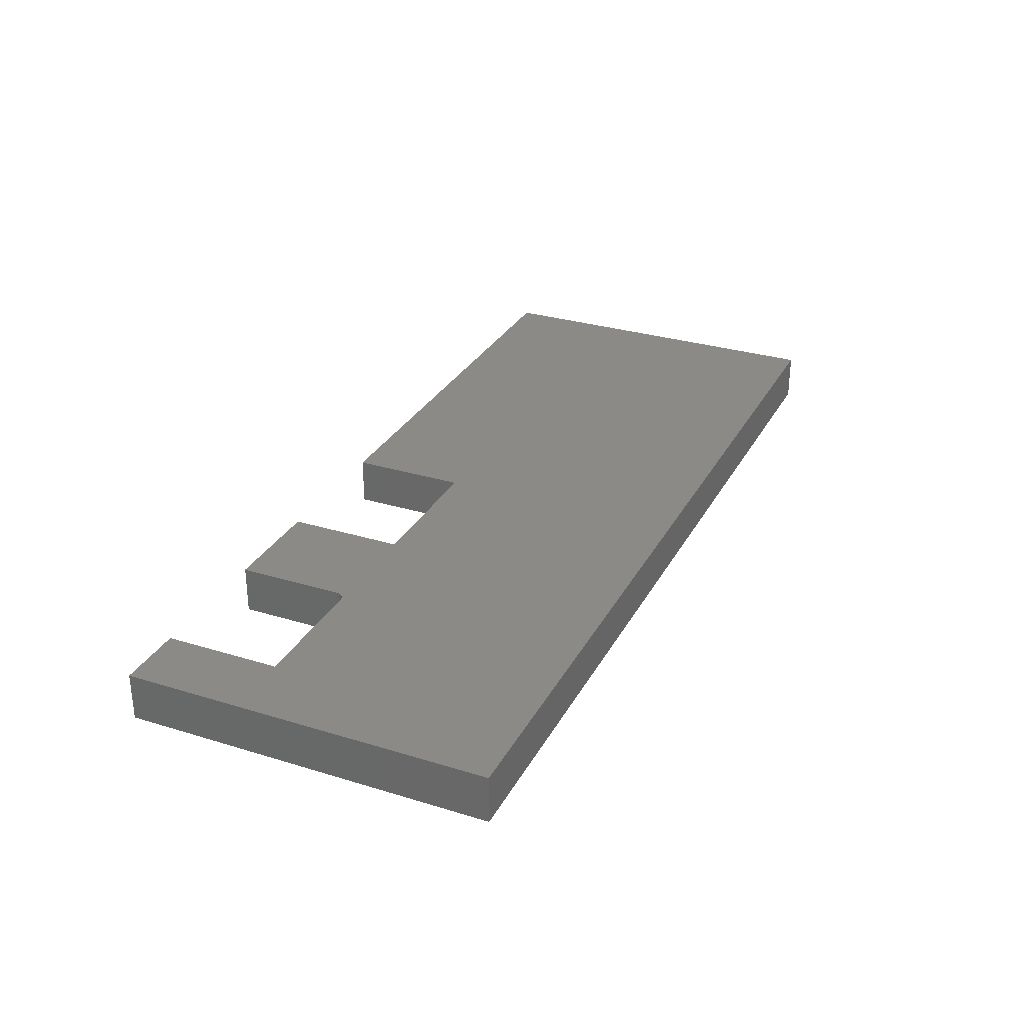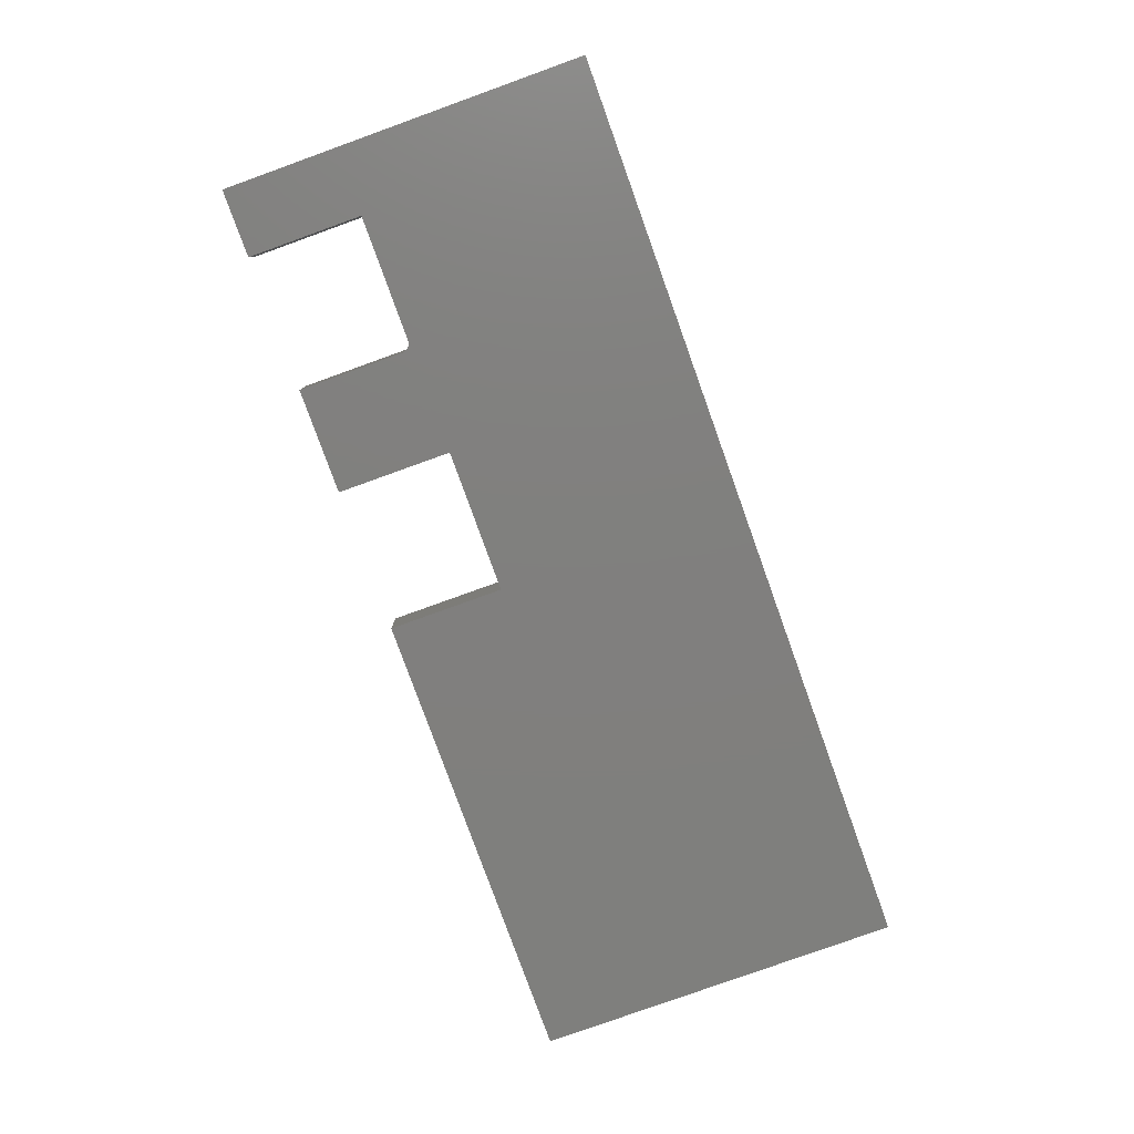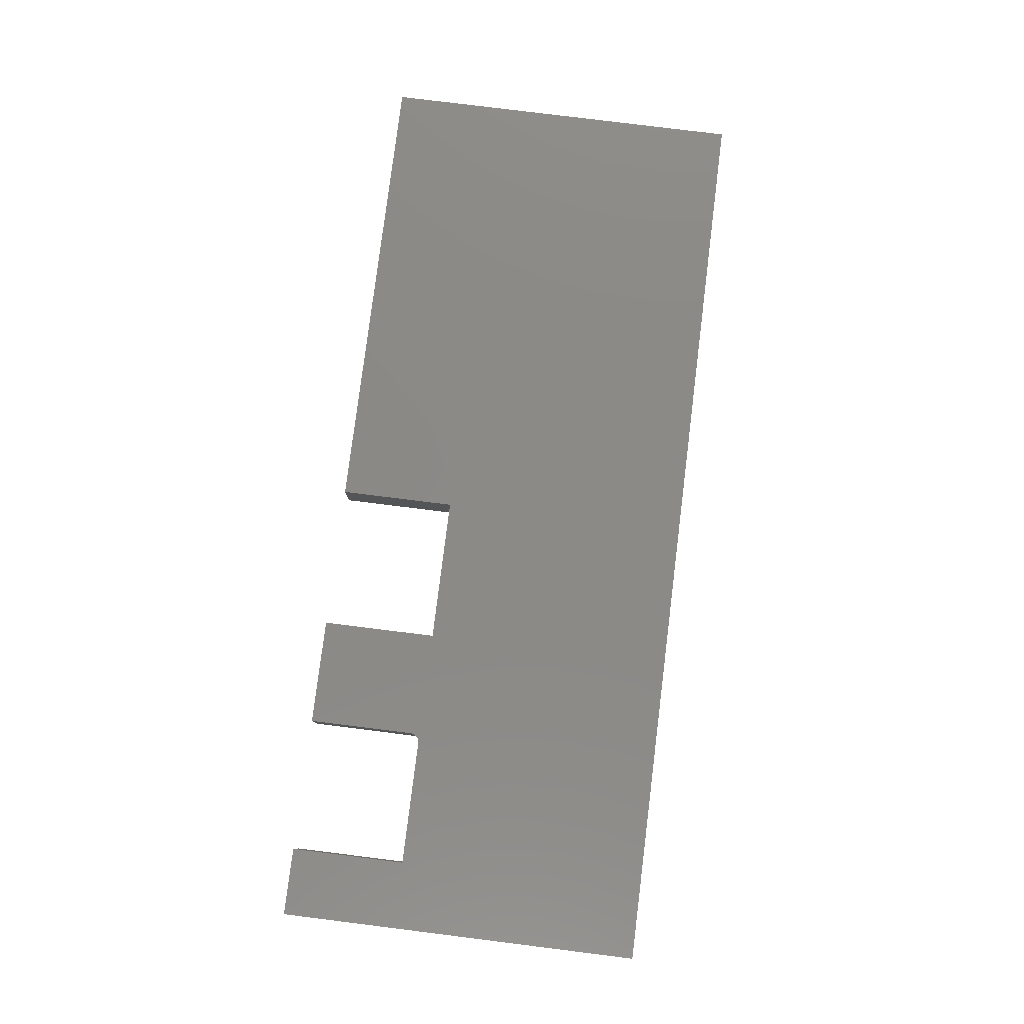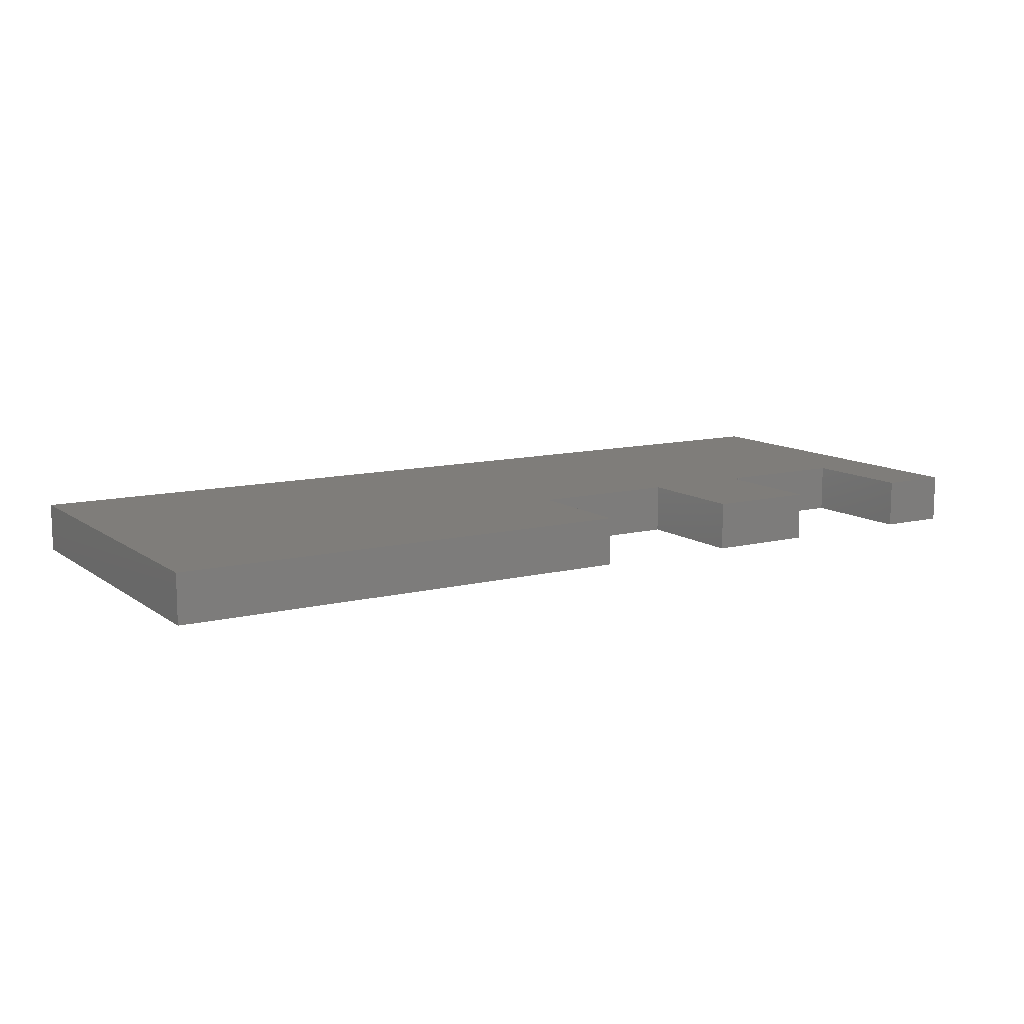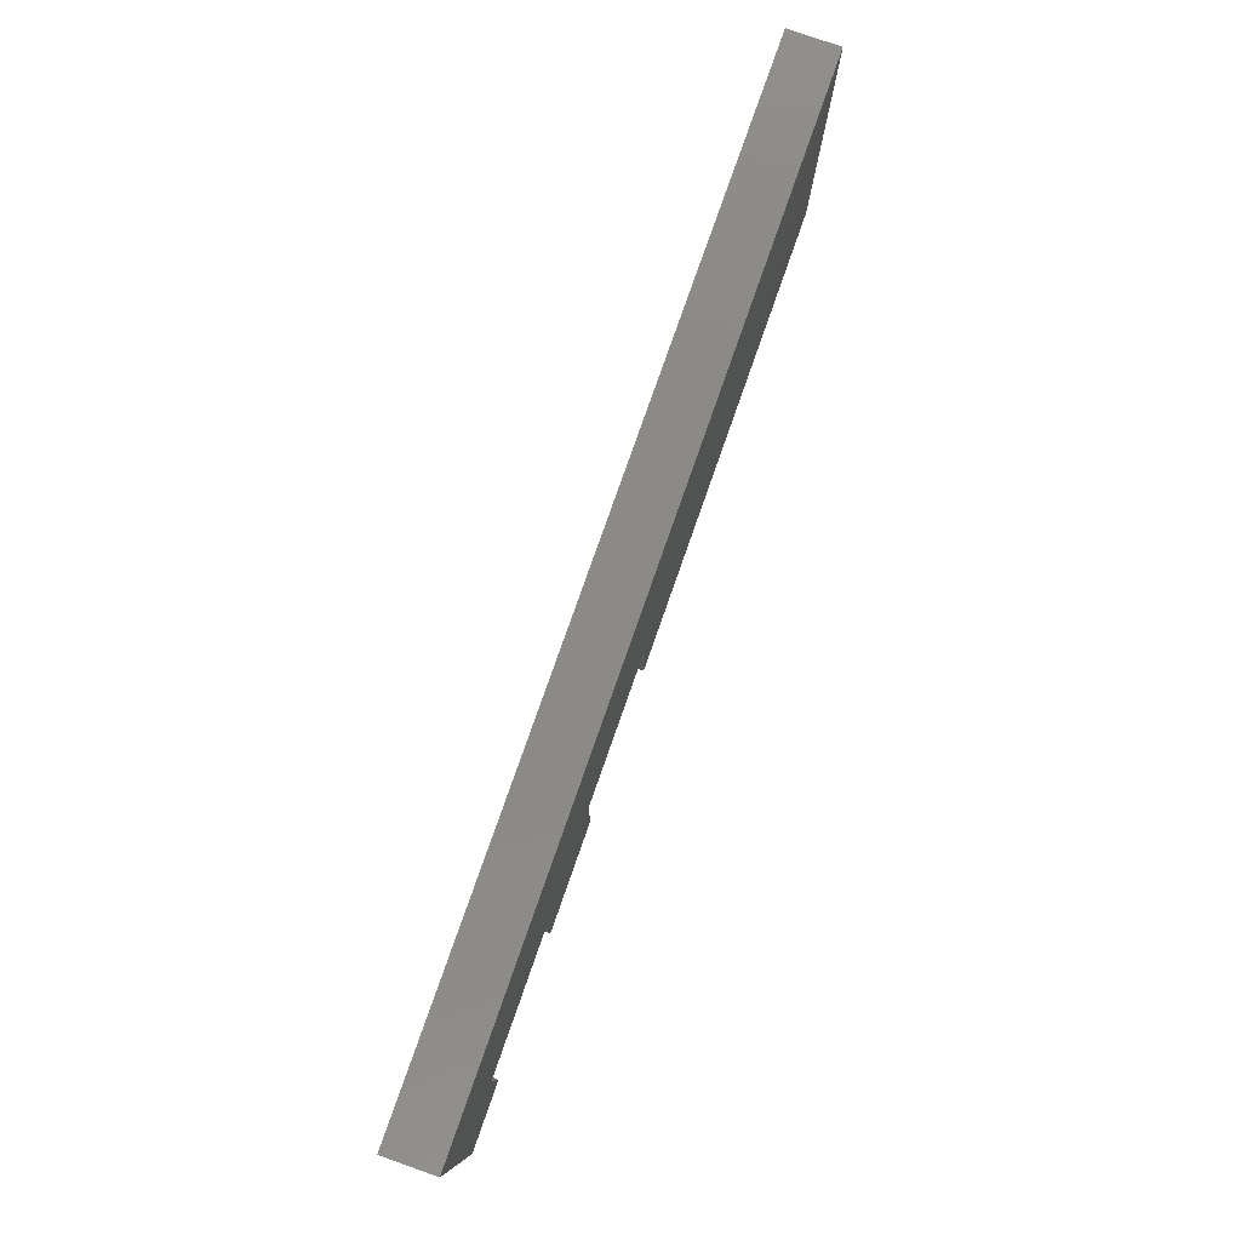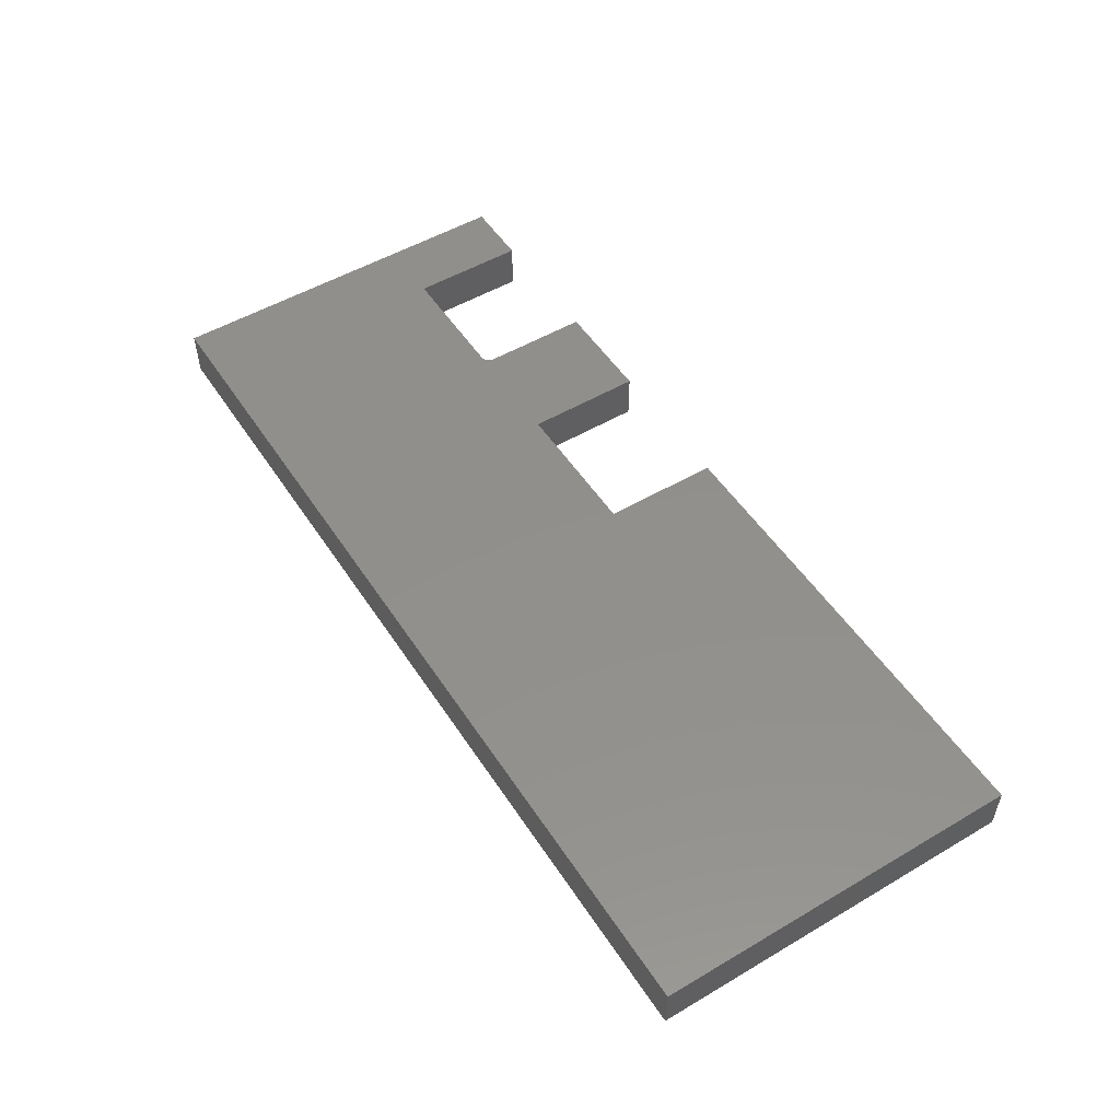
<metadata>
{"format":"stl","ext":"stl","renderer":"f3d","projection":"perspective","resolution":1024,"background":"white","views":[{"elev":30.1,"azim":-65.9,"up":"+Y"},{"elev":-79.6,"azim":-70.2,"up":"+Y"},{"elev":79.5,"azim":-82.9,"up":"+Y"},{"elev":11.2,"azim":148.5,"up":"+Y"},{"elev":79.5,"azim":-70.6,"up":"+Z"},{"elev":52.1,"azim":57.6,"up":"+Y"}]}
</metadata>
<code>
# stl→obj: 40 verts, 76 faces
v -0.4123 -0.07812 -0.04589
v -0.4123 4.622e-17 -0.04589
v -0.4123 -0.07812 -0.2188
v -0.4123 3.662e-17 -0.2188
v -0.6322 -0.07812 -0.03026
v -0.6322 2.267e-17 -0.03026
v -0.428 -0.07812 -0.03026
v -0.428 4.535e-17 -0.03026
v -0.7422 3.313e-17 0.3781
v -0.4249 4.567e-17 -0.03056
v -0.6322 1.221e-17 -0.2188
v -0.7422 0 -0.2188
v -0.2396 6.627e-17 -0.03026
v -0.2396 5.58e-17 -0.2188
v -0.4126 4.635e-17 -0.04284
v -0.4135 4.642e-17 -0.03991
v -0.415 4.641e-17 -0.03721
v -0.4169 4.632e-17 -0.03484
v -0.4193 4.617e-17 -0.0329
v -0.422 4.595e-17 -0.03145
v -0.003947 9.242e-17 -0.03026
v 0.75 1.988e-16 0.3781
v 0.75 1.657e-16 -0.2188
v -0.003947 8.196e-17 -0.2188
v -0.7422 -0.07812 0.3781
v -0.7422 -0.07812 -0.2188
v -0.6322 -0.07812 -0.2188
v -0.4249 -0.07812 -0.03056
v -0.2396 -0.07812 -0.03026
v -0.003947 -0.07812 -0.03026
v -0.422 -0.07812 -0.03145
v -0.4193 -0.07812 -0.0329
v -0.4169 -0.07812 -0.03484
v -0.415 -0.07812 -0.03721
v -0.4135 -0.07812 -0.03991
v -0.4126 -0.07812 -0.04284
v -0.2396 -0.07812 -0.2188
v -0.003947 -0.07812 -0.2188
v 0.75 -0.07812 -0.2188
v 0.75 -0.07812 0.3781
f 1 2 3
f 3 2 4
f 5 6 7
f 7 6 8
f 9 10 8
f 9 8 6
f 9 6 11
f 9 11 12
f 13 14 4
f 13 4 2
f 13 2 15
f 13 15 16
f 13 16 17
f 13 17 18
f 13 18 19
f 13 19 20
f 13 20 10
f 13 10 9
f 13 9 21
f 9 22 21
f 21 22 23
f 21 23 24
f 25 26 27
f 25 27 5
f 25 5 7
f 25 7 28
f 29 30 25
f 29 25 28
f 29 28 31
f 29 31 32
f 29 32 33
f 29 33 34
f 29 34 35
f 29 35 36
f 29 36 1
f 29 1 3
f 29 3 37
f 38 39 30
f 30 39 40
f 30 40 25
f 18 32 19
f 19 32 31
f 19 31 20
f 20 31 28
f 20 28 10
f 10 28 7
f 10 7 8
f 32 18 33
f 33 18 17
f 33 17 34
f 34 17 16
f 34 16 35
f 35 16 15
f 35 15 36
f 36 15 2
f 36 2 1
f 25 9 26
f 26 9 12
f 40 22 25
f 25 22 9
f 39 23 40
f 40 23 22
f 38 24 39
f 39 24 23
f 30 21 38
f 38 21 24
f 29 13 30
f 30 13 21
f 37 14 29
f 29 14 13
f 3 4 37
f 37 4 14
f 27 11 5
f 5 11 6
f 26 12 27
f 27 12 11

</code>
